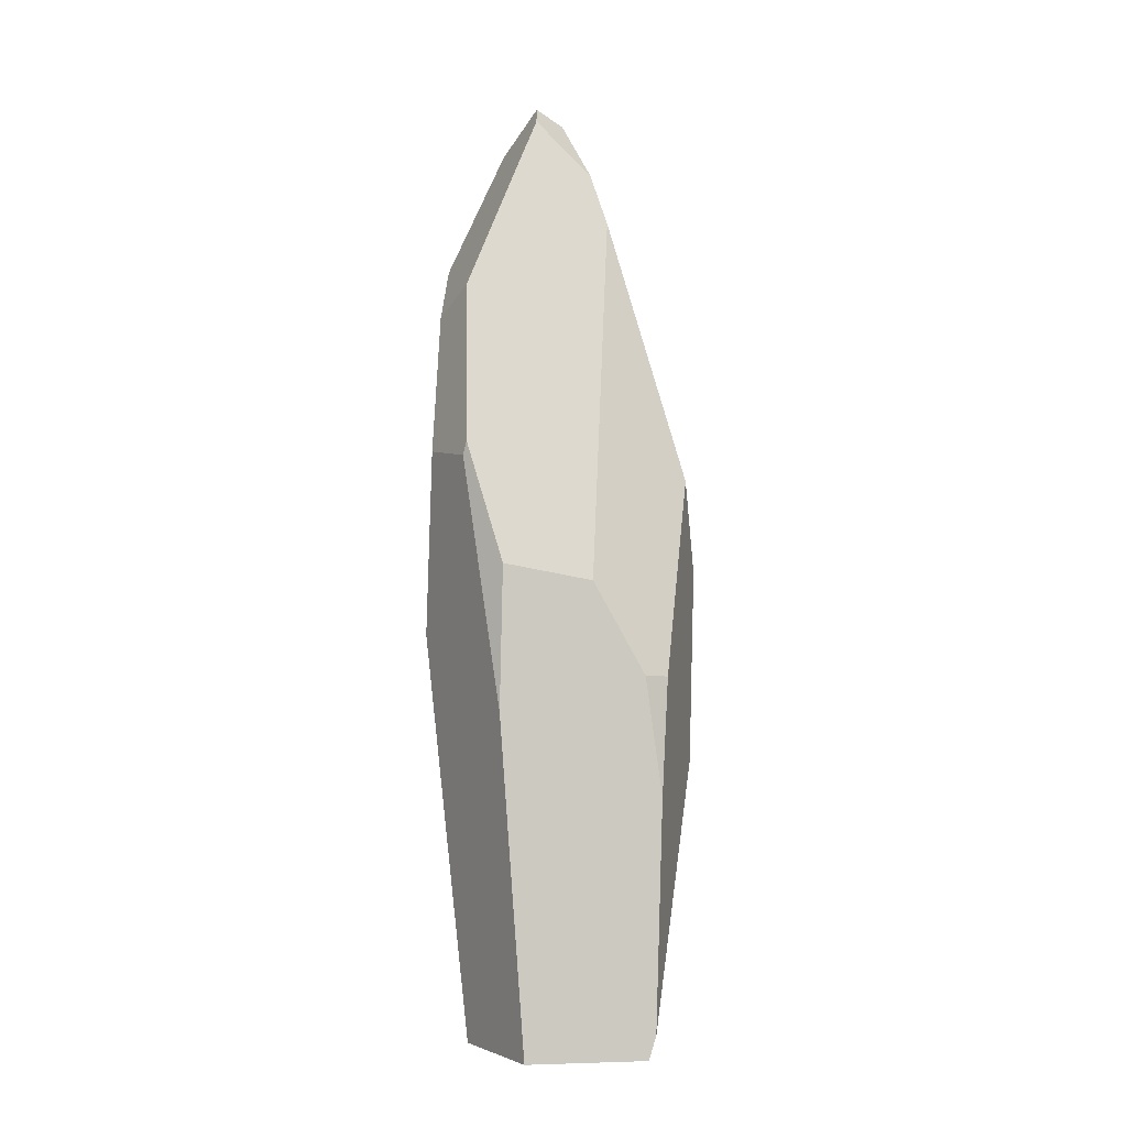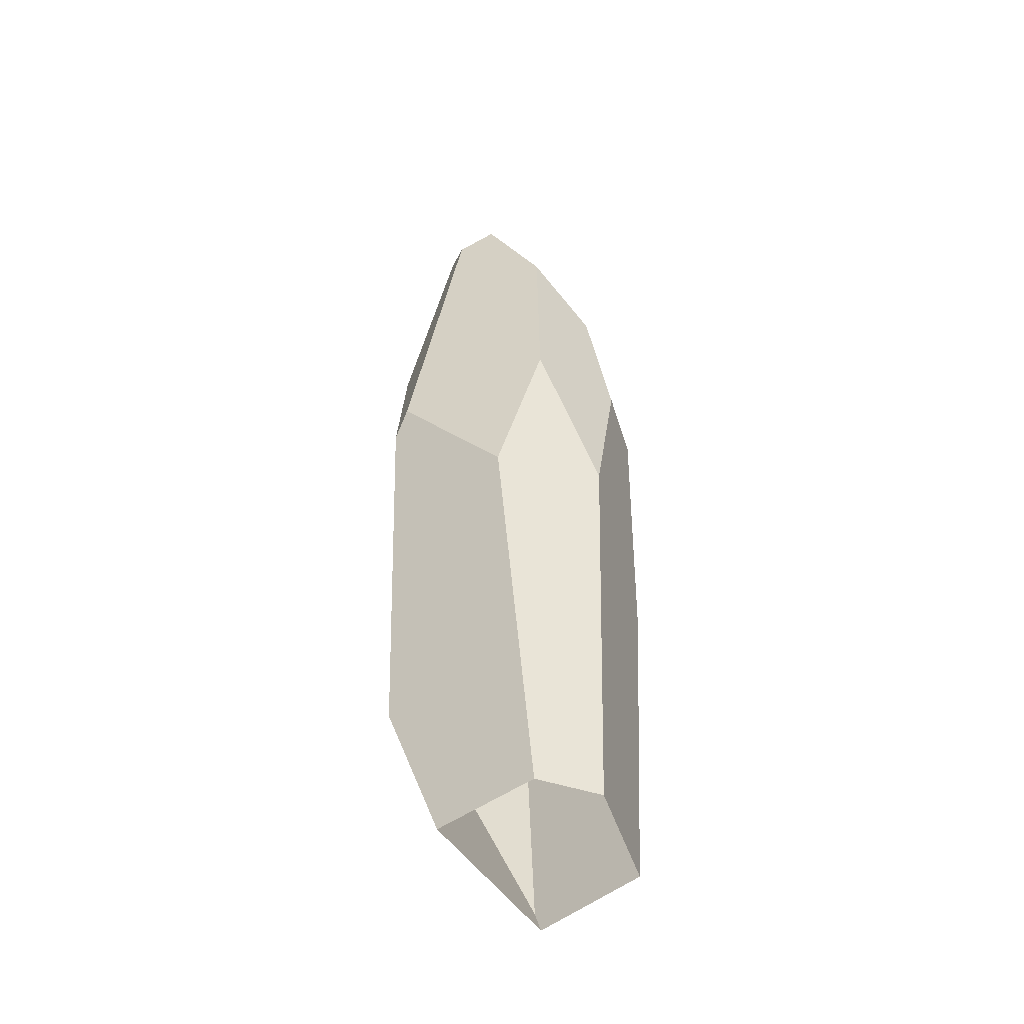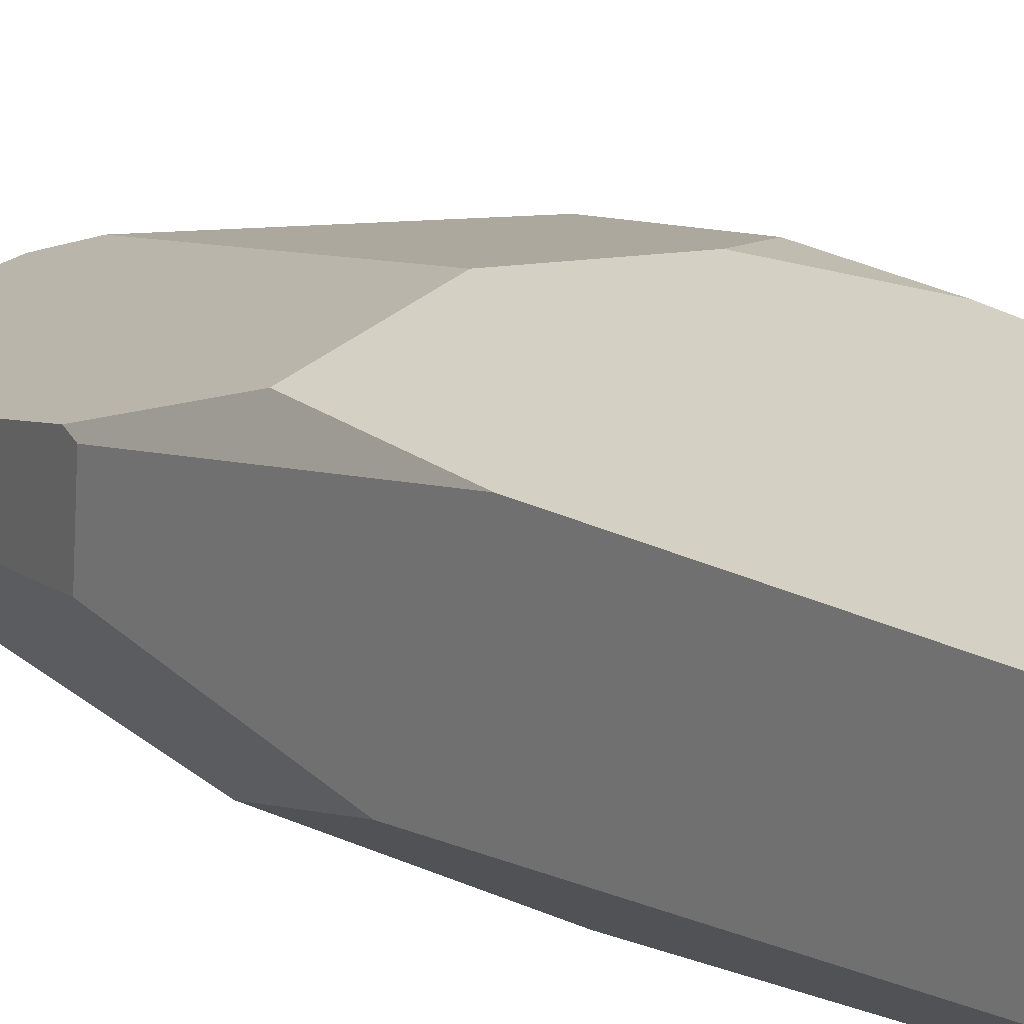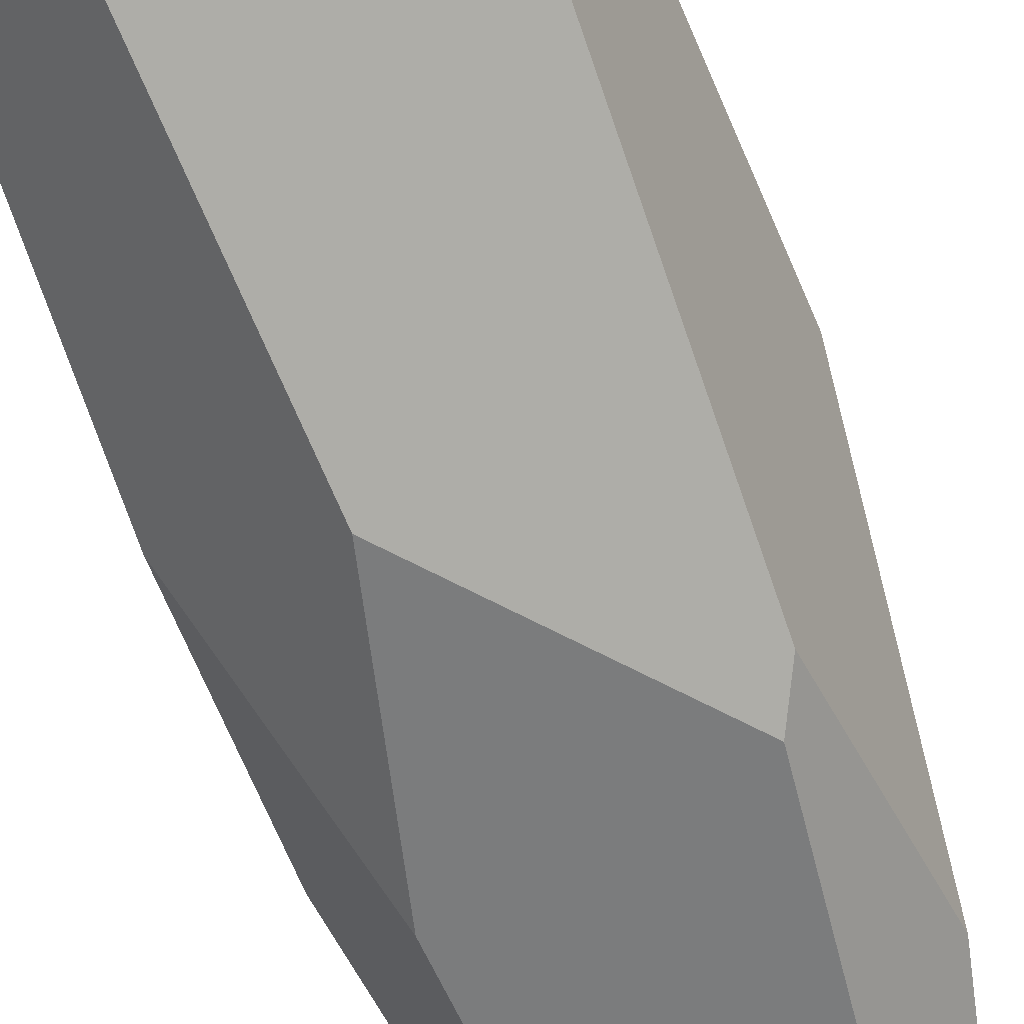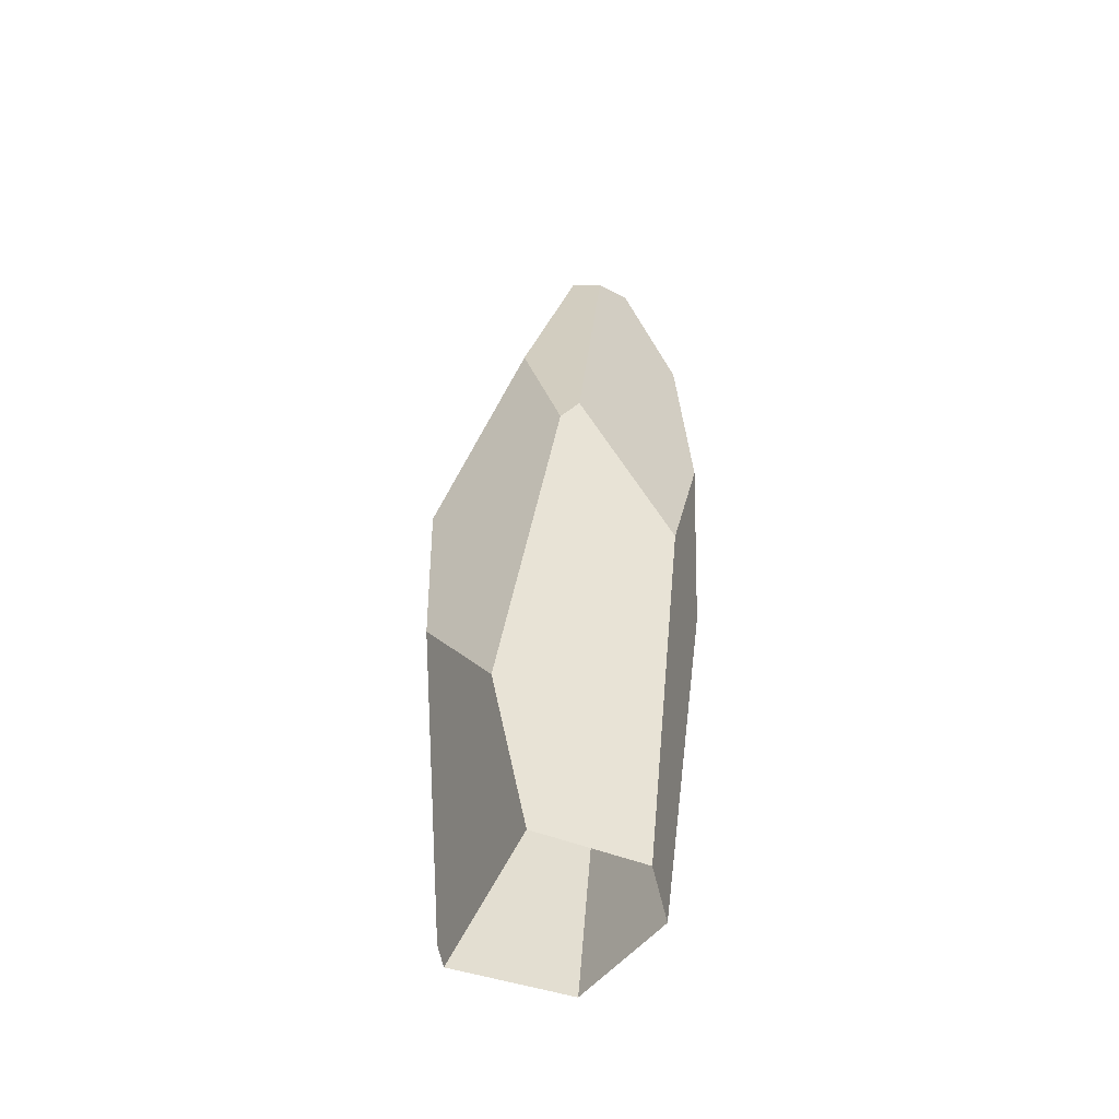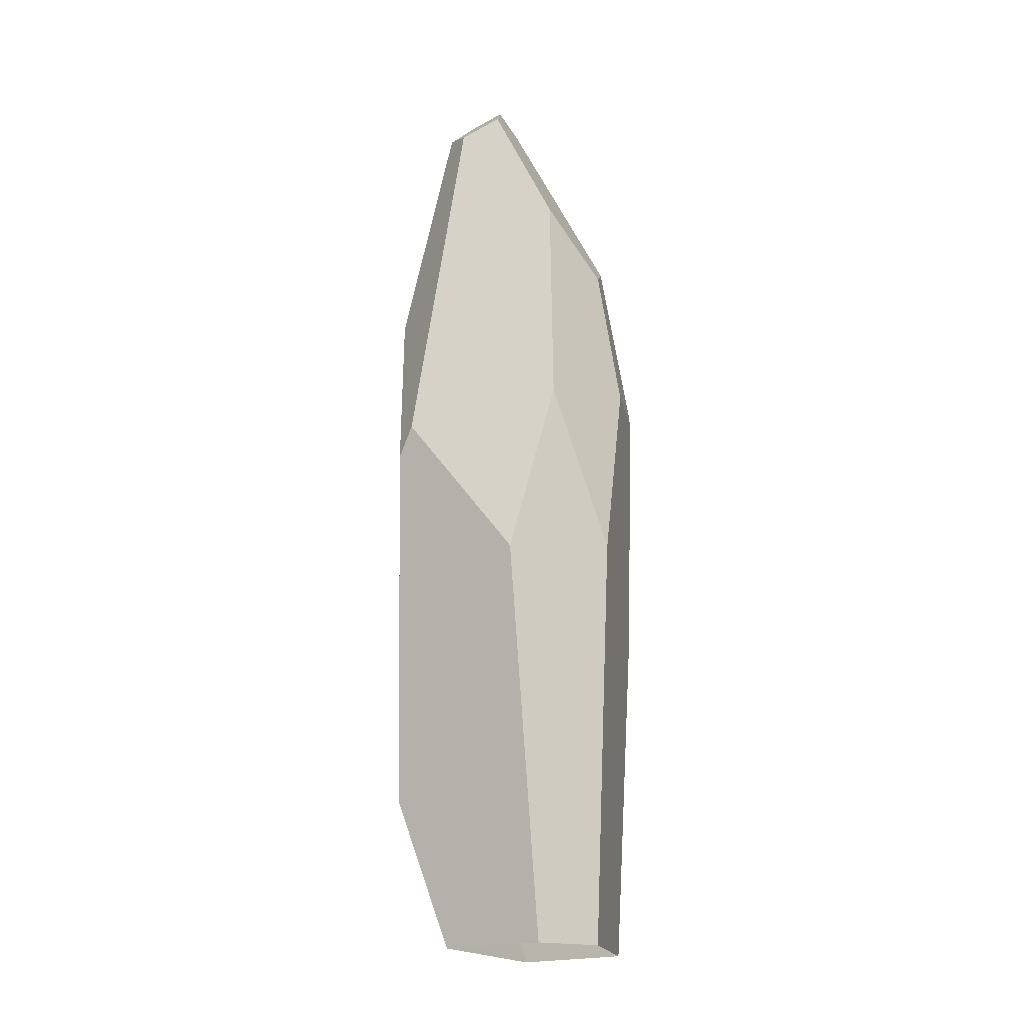
<metadata>
{"format":"obj","ext":"obj","renderer":"f3d","projection":"perspective","resolution":1024,"background":"white","views":[{"elev":-1.9,"azim":-31.9,"up":"+Y"},{"elev":-51.9,"azim":-162.9,"up":"+Y"},{"elev":19.7,"azim":-37.1,"up":"+Z"},{"elev":-60.2,"azim":21.5,"up":"+Z"},{"elev":-55.8,"azim":138.7,"up":"+Y"},{"elev":-19.5,"azim":-168.0,"up":"+Y"}]}
</metadata>
<code>
g Rock_Sharp_m_09
v -0.1818 0.8499 0.08452
v 0.1926 0.6722 0.1012
v 0.05824 0.5233 0.2269
v 0.06033 1.182 0.07103
v 0.1364 0.8014 0.1604
v 0.04155 0.357 0.2374
v -0.1594 0.6791 0.1465
v -0.04539 0.6558 0.1965
v 0.02104 0.5252 0.2268
v 0.1897 0.3948 0.09453
v 0.02169 0 0.2324
v 0.03136 0.03371 0.2363
v 0.09207 0 -0.00273
v 0.1653 0.2145 -0.0173
v 0.04874 1.257 0.04304
v 0.1611 0.9768 -0.05672
v 0.1458 0.7281 -0.1231
v 0.1236 0.77 -0.1392
v 0.05156 1.347 -0.03939
v 0.07987 1.298 -0.08208
v 0.05129 1.283 -0.1164
v -0.1547 1.04 -0.04204
v -0.149 1.08 0.02449
v -0.01404 1.34 -0.006412
v -0.09336 1.126 -0.1307
v -0.005105 1.31 -0.1175
v 0.007165 1.368 -0.04047
v -0.1829 0.8426 -0.01495
v -0.1846 0.8305 0.07916
v -0.1643 0.4759 0.1464
v -0.1352 0 0.164
v -0.05497 0 -0.05623
v -0.03492 0.5612 -0.1568
v -0.1003 0.8086 -0.1471
v -0.1308 0 -0.001079
v -0.1652 0.5806 -0.06499
f 3 9 6
f 6 10 3
f 19 20 21
f 30 6 8
f 7 29 30
f 24 19 27
f 8 9 3
f 29 36 30
f 6 12 10
f 14 10 13
f 2 3 10
f 24 23 15
f 1 7 8
f 13 12 11
f 15 23 4
f 16 21 20
f 10 14 2
f 5 16 4
f 20 19 15
f 15 4 16
f 28 34 36
f 16 20 15
f 25 24 26
f 16 17 18
f 32 36 33
f 29 22 28
f 24 27 26
f 14 33 17
f 22 23 24
f 32 33 13
f 18 17 33
f 8 5 4
f 12 6 11
f 9 8 6
f 7 30 8
f 18 25 21
f 7 1 29
f 1 23 29
f 4 1 8
f 36 34 33
f 6 31 11
f 22 25 34
f 30 35 31
f 25 26 21
f 2 17 16
f 33 34 18
f 19 26 27
f 24 15 19
f 29 28 36
f 2 5 3
f 13 10 12
f 16 18 21
f 5 2 16
f 28 22 34
f 25 22 24
f 32 35 36
f 29 23 22
f 14 13 33
f 8 3 5
f 18 34 25
f 4 23 1
f 6 30 31
f 30 36 35
f 2 14 17
f 19 21 26

</code>
